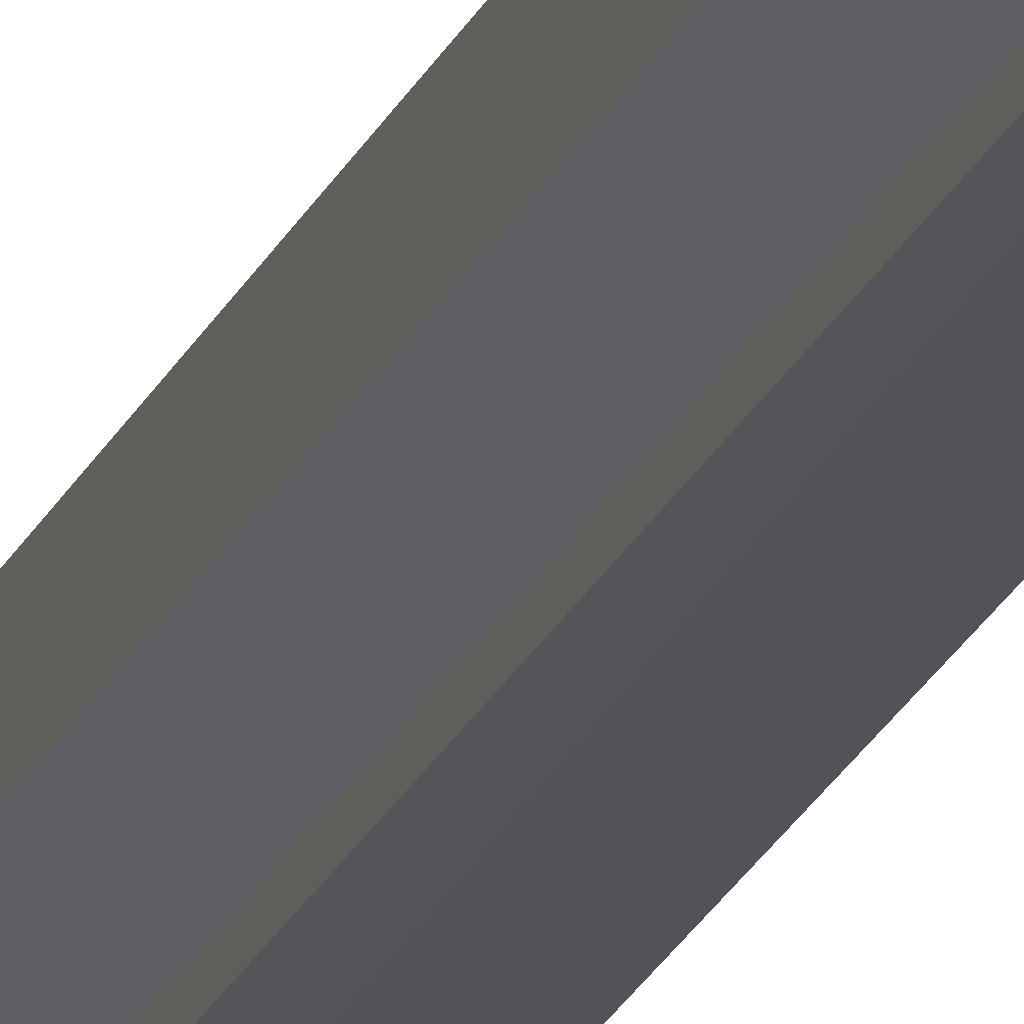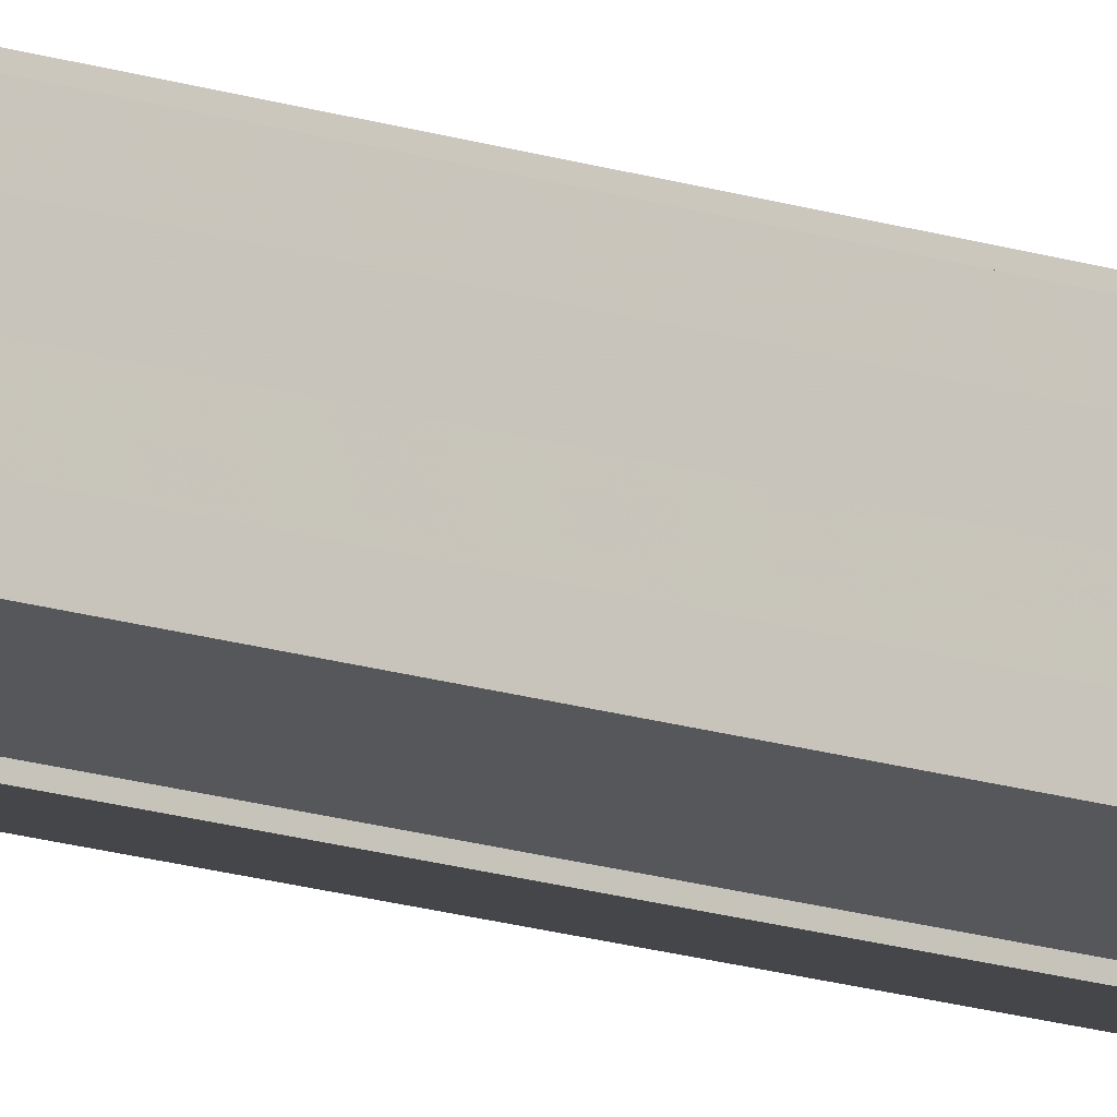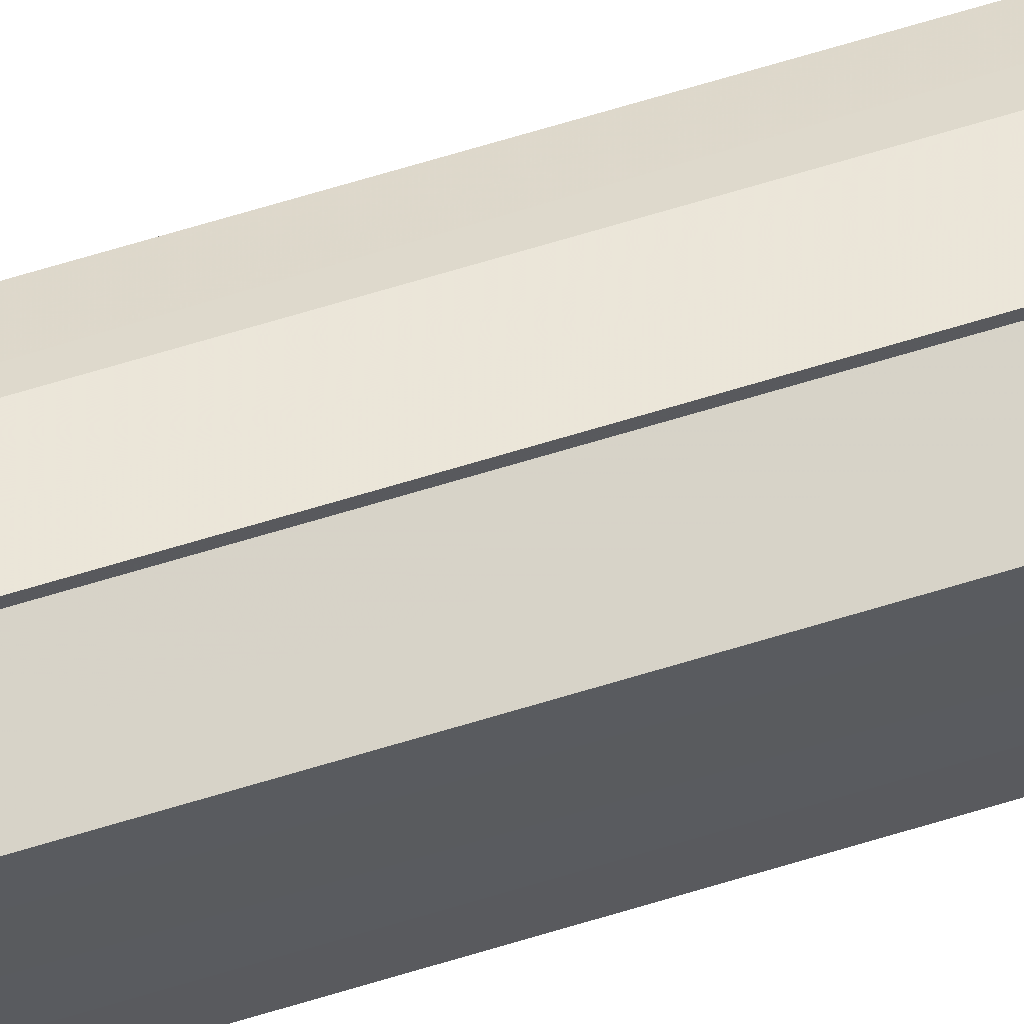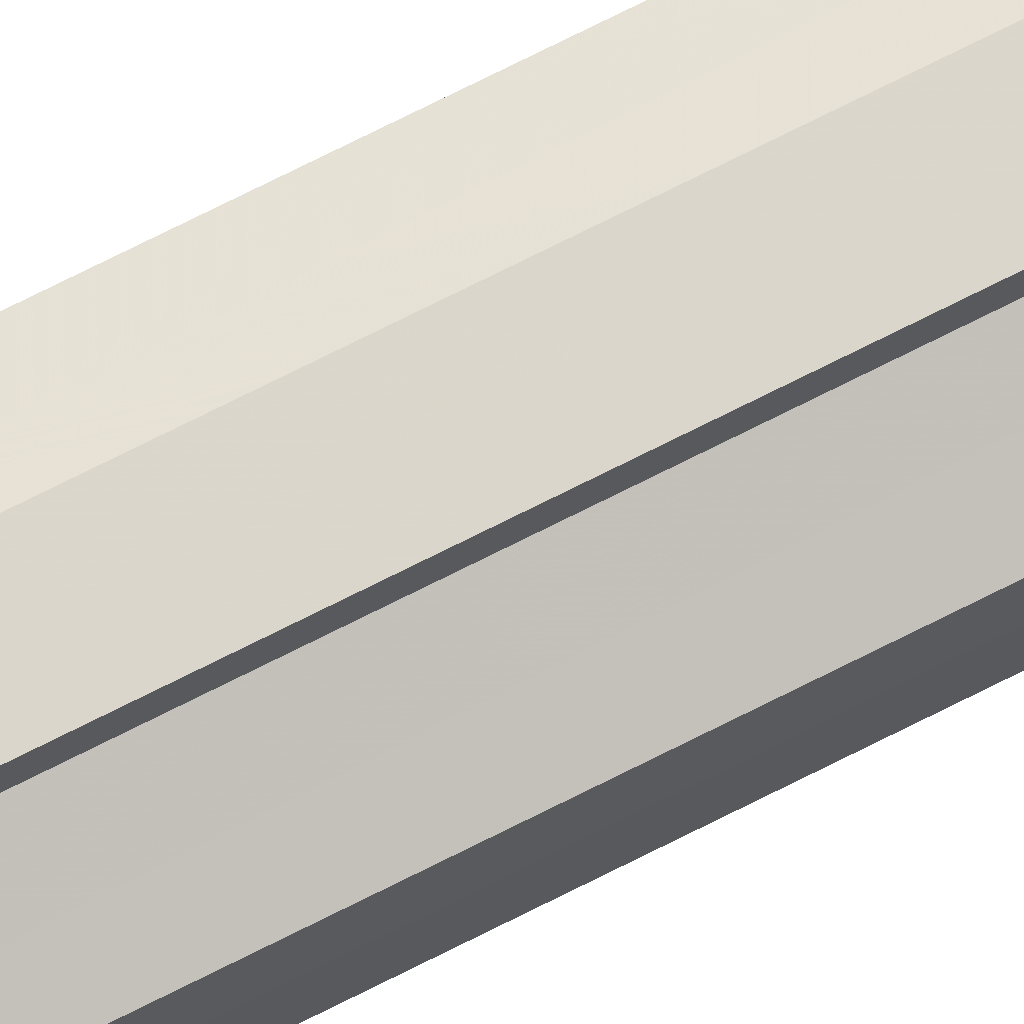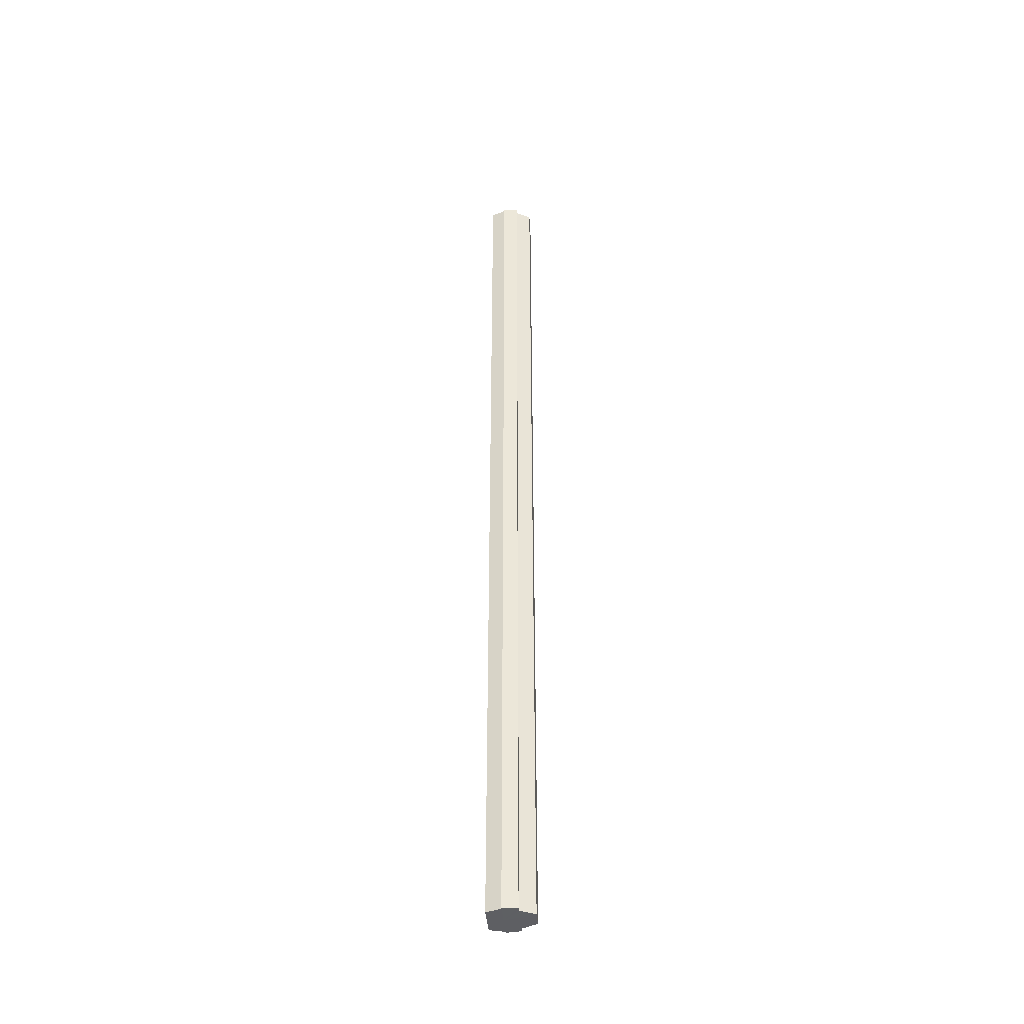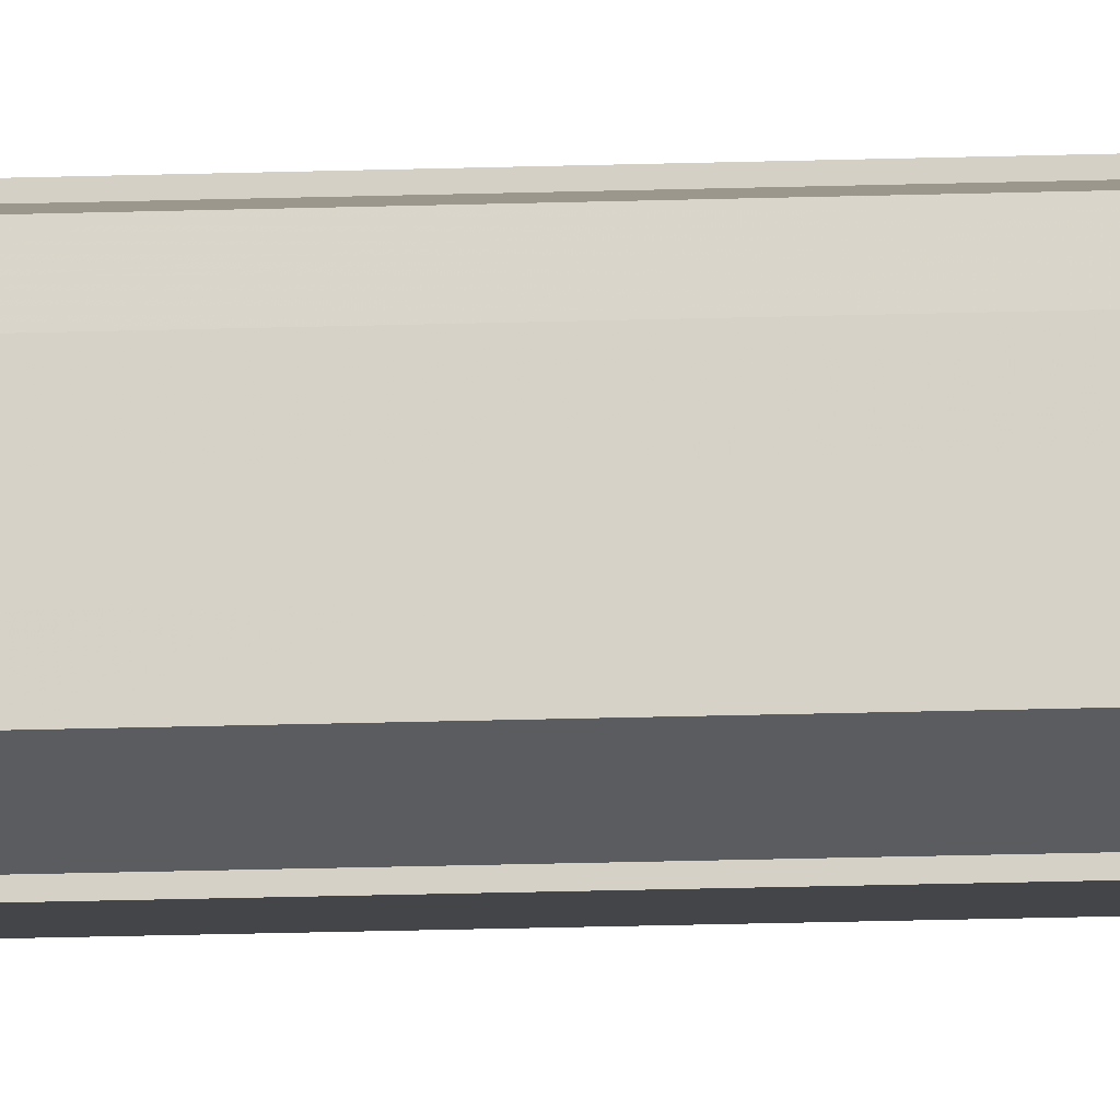
<metadata>
{"format":"obj","ext":"obj","renderer":"f3d","projection":"perspective","resolution":1024,"background":"white","views":[{"elev":-22.2,"azim":161.3,"up":"+Z"},{"elev":-14.2,"azim":-127.7,"up":"+Z"},{"elev":60.9,"azim":-107.9,"up":"+Z"},{"elev":68.5,"azim":62.5,"up":"+Z"},{"elev":-41.9,"azim":5.1,"up":"+Y"},{"elev":-15.3,"azim":-85.5,"up":"+Z"}]}
</metadata>
<code>
o 17413
v 2230 1863 10.54
v 2230 1863 10.54
v 2230 1863 10.54
v 2230 1863 10.54
v 2230 1863 10.54
v 2230 1863 10.55
v 2230 1863 10.54
v 2230 1863 10.54
v 2230 1863 10.54
v 2230 1863 10.54
v 2230 1863 10.55
v 2230 1863 10.54
v 2230 1863 10.54
v 2230 1863 10.55
v 2230 1863 10.54
v 2230 1863 10.54
v 2230 1863 10.56
v 2230 1863 10.55
v 2230 1863 10.54
v 2230 1863 10.56
v 2230 1863 10.55
v 2230 1863 10.55
v 2230 1863 10.56
v 2230 1863 10.55
v 2230 1863 10.56
v 2230 1863 10.56
v 2230 1863 10.57
v 2230 1863 10.56
v 2230 1863 10.57
v 2230 1863 10.56
v 2230 1863 10.57
v 2230 1863 10.57
v 2230 1863 10.56
v 2230 1863 10.56
v 2230 1863 10.57
v 2230 1863 10.57
v 2230 1863 10.57
v 2230 1863 10.57
v 2230 1863 10.55
v 2230 1863 10.56
v 2230 1863 10.55
v 2230 1863 10.55
v 2230 1863 10.54
v 2230 1863 10.55
v 2230 1863 10.54
v 2230 1863 10.54
v 2230 1863 10.54
v 2230 1863 10.54
v 2230 1863 10.55
v 2230 1863 10.54
v 2230 1863 10.55
v 2230 1863 10.55
v 2230 1863 10.56
v 2230 1863 10.55
v 2230 1863 10.56
v 2230 1863 10.56
v 2230 1863 10.57
v 2230 1863 10.56
v 2230 1863 10.57
v 2230 1863 10.57
v 2230 1863 10.57
v 2230 1863 10.57
v 2230 1863 10.57
v 2230 1863 10.57
v 2230 1863 10.56
v 2230 1863 10.56
v 2230 1863 10.56
v 2230 1863 10.55
v 2230 1863 10.56
v 2230 1863 10.55
v 2230 1863 10.55
v 2230 1863 10.54
v 2230 1863 10.55
v 2230 1863 10.54
v 2230 1863 10.54
v 2230 1863 10.56
v 2230 1863 10.57
v 2230 1863 10.56
v 2230 1863 10.55
v 2230 1863 10.55
v 2230 1863 10.54
v 2230 1863 10.54
v 2230 1863 10.55
v 2230 1863 10.54
v 2230 1863 10.54
v 2230 1863 10.55
v 2230 1863 10.55
v 2230 1863 10.56
v 2230 1863 10.56
v 2230 1863 10.57
v 2230 1863 10.57
v 2230 1863 10.54
v 2230 1863 10.54
v 2230 1863 10.55
v 2230 1863 10.55
v 2230 1863 10.56
v 2230 1863 10.56
v 2230 1863 10.57
f 1 2 3
f 3 4 5
f 6 4 7
f 6 8 4
f 9 7 10
f 6 11 8
f 12 13 9
f 6 14 11
f 15 12 16
f 6 17 14
f 18 19 15
f 6 20 17
f 21 22 18
f 23 24 21
f 25 26 23
f 27 28 25
f 6 29 20
f 30 29 31
f 6 32 29
f 33 34 30
f 35 32 36
f 37 38 35
f 39 40 33
f 41 42 39
f 43 44 41
f 45 46 43
f 47 48 45
f 48 49 50
f 49 51 52
f 51 53 54
f 53 55 56
f 55 57 58
f 59 60 61
f 62 60 63
f 64 65 63
f 65 66 67
f 66 68 69
f 68 70 71
f 70 72 73
f 72 74 75
f 6 76 77
f 6 78 76
f 6 79 78
f 6 80 79
f 6 81 80
f 6 82 81
f 83 10 84
f 83 84 85
f 83 85 86
f 83 86 87
f 83 87 88
f 83 88 89
f 83 89 90
f 83 90 91
f 83 92 93
f 83 94 92
f 83 95 94
f 83 96 95
f 83 97 96
f 83 98 97

</code>
